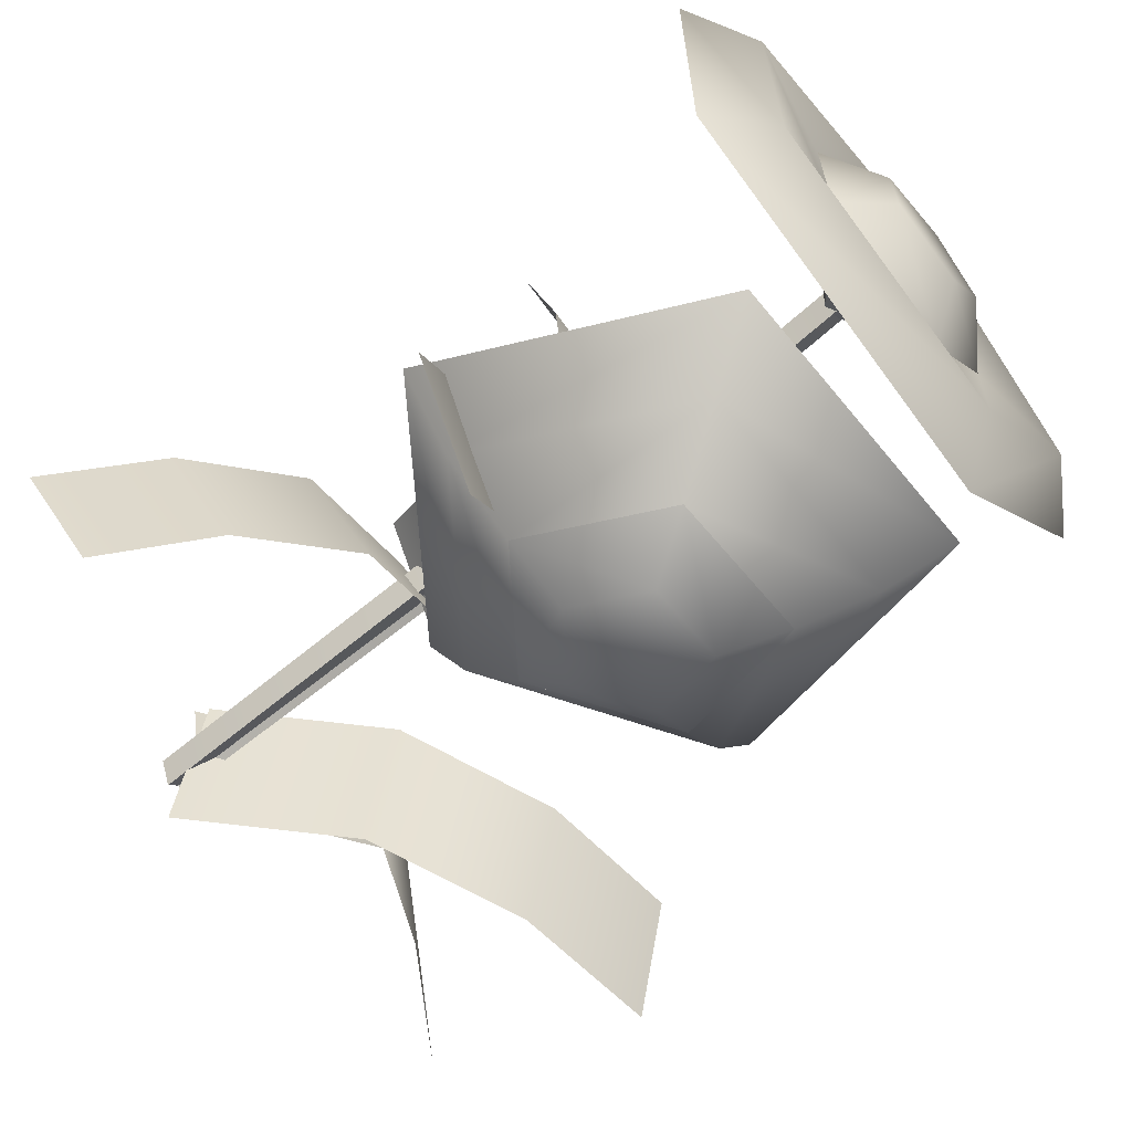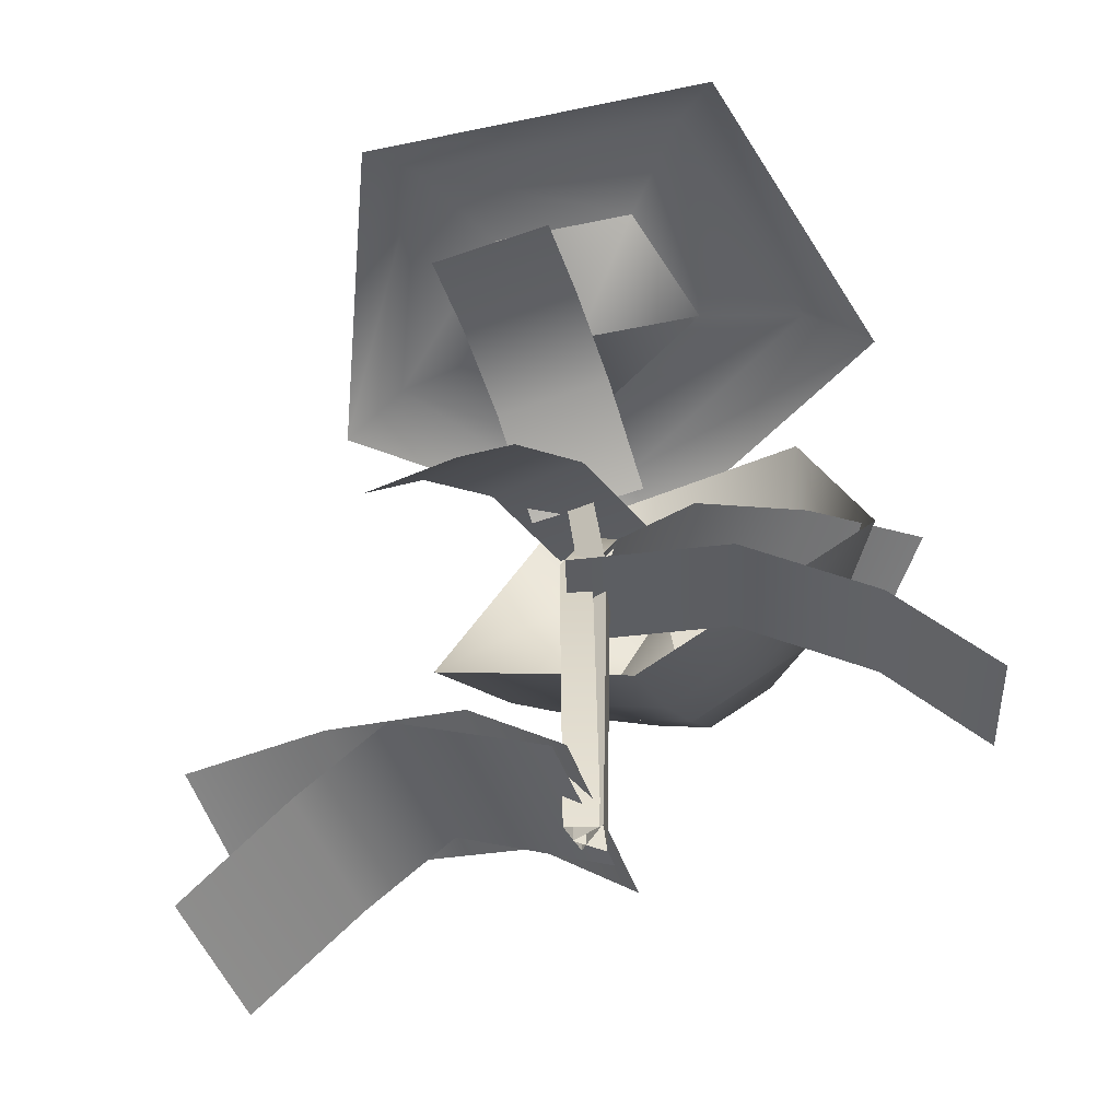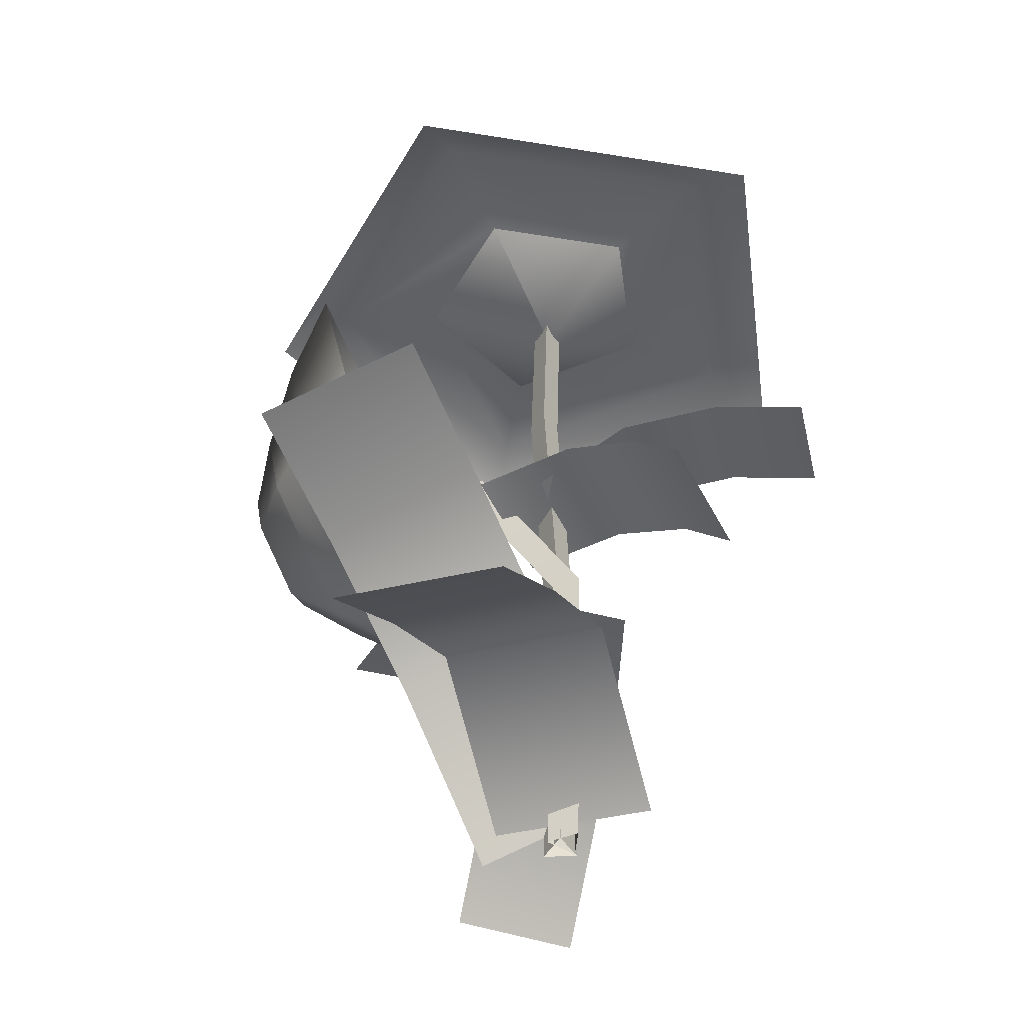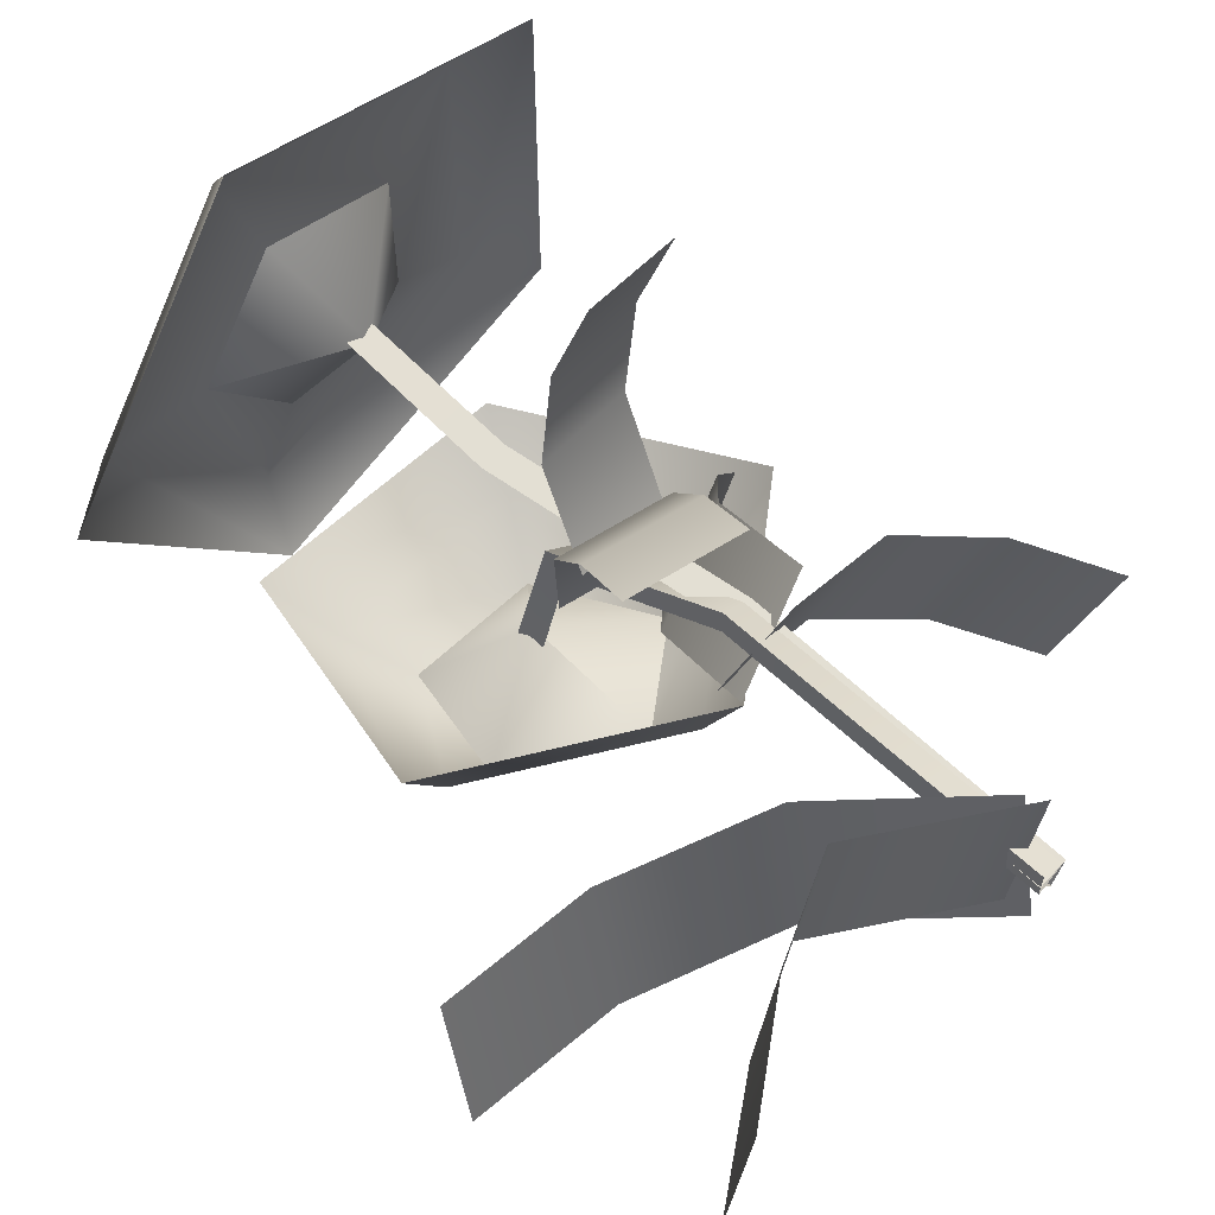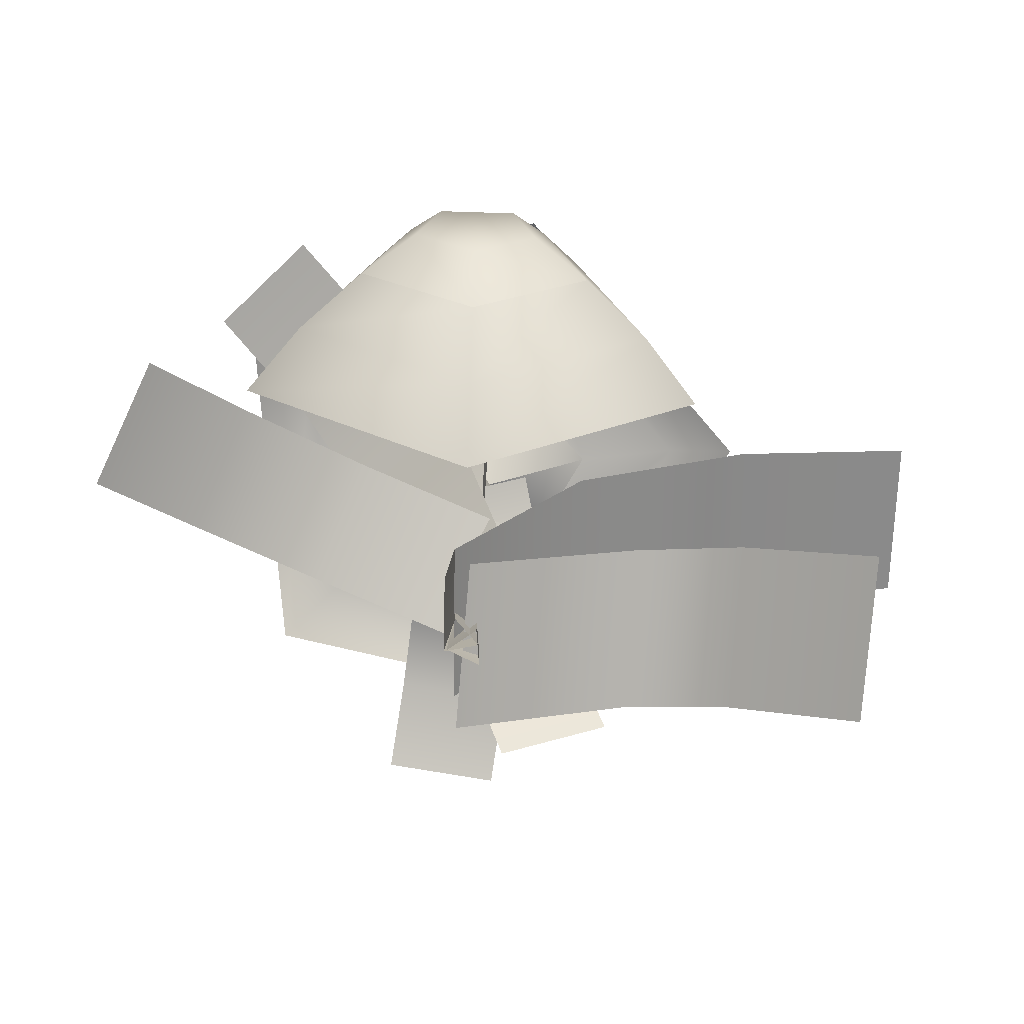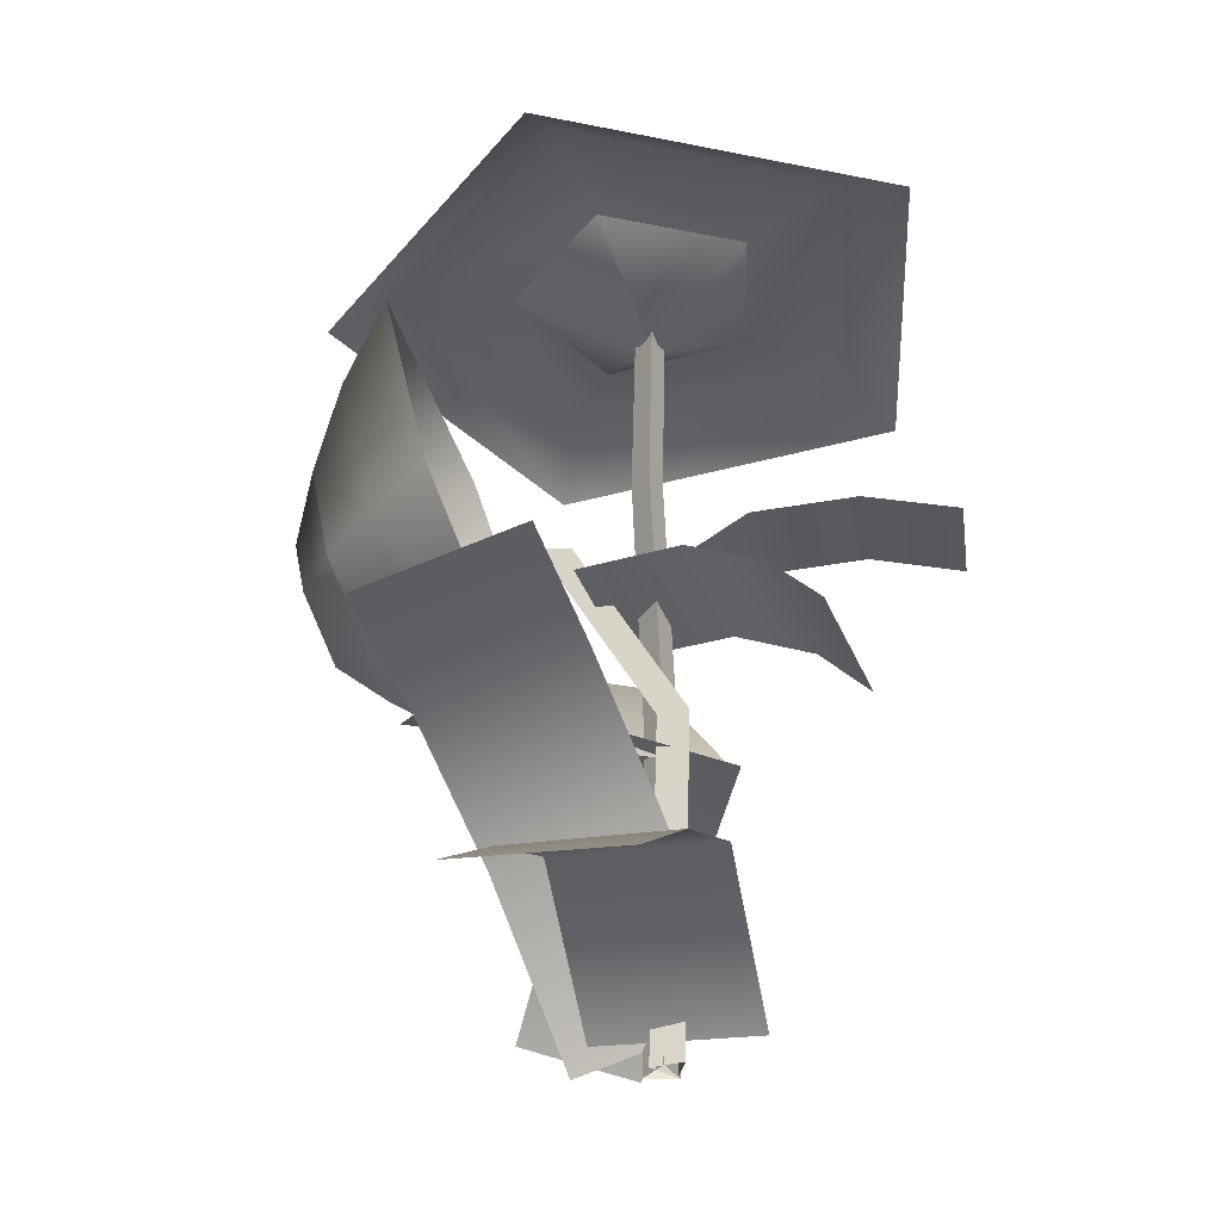
<metadata>
{"format":"obj","ext":"obj","renderer":"f3d","projection":"perspective","resolution":1024,"background":"white","views":[{"elev":-65.9,"azim":-51.7,"up":"+Y"},{"elev":-51.5,"azim":-149.2,"up":"+Z"},{"elev":-47.4,"azim":115.5,"up":"+Z"},{"elev":60.7,"azim":133.0,"up":"+Y"},{"elev":-79.1,"azim":4.9,"up":"+Z"},{"elev":-34.3,"azim":110.6,"up":"+Z"}]}
</metadata>
<code>
v -0.02508 0.01017 -1.732e-05
v -0.01129 -0.02046 -1.732e-05
v -0.02058 -0.01981 0.36
v -0.03379 0.009517 0.36
v 0.008342 0.006797 -1.732e-05
v -0.001786 0.00629 0.36
v -0.0009716 0.008996 0.6303
v 0.01177 -0.01929 0.6303
v -0.001376 -0.01897 0.8294
v -0.01382 0.008671 0.8294
v 0.0299 0.005883 0.6303
v 0.01634 0.00563 0.8294
v 0.2747 0.03835 0.2655
v 0.2882 -0.1162 0.2203
v 0.453 -0.1031 0.2347
v 0.437 0.0515 0.2786
v 0.1058 0.0399 0.1983
v 0.1206 -0.1147 0.1537
v -0.02207 0.06853 0.05061
v -0.005996 -0.0861 0.006699
v -0.1049 0.1876 0.5659
v 0.01283 0.2127 0.5551
v -0.01039 0.306 0.533
v -0.1278 0.2793 0.5435
v -0.08171 0.08242 0.5575
v 0.03585 0.1083 0.5469
v -0.06523 -0.01496 0.4941
v 0.05216 0.01176 0.4836
v -0.08564 -0.2375 0.5088
v -0.1868 -0.1539 0.5317
v -0.2701 -0.2638 0.5517
v -0.1678 -0.3457 0.5276
v -0.009195 -0.1228 0.4434
v -0.1109 -0.04001 0.4669
v 0.03239 -0.03193 0.3112
v -0.06991 0.04997 0.3353
v -0.1086 0.06819 0.8819
v 0.04147 0.1169 0.8819
v 0.07495 0.2306 0.8971
v -0.2087 0.1384 0.8971
v -0.1086 -0.08959 0.8819
v -0.2087 -0.1598 0.8971
v 0.04147 -0.1383 0.8819
v 0.07495 -0.252 0.8971
v 0.1342 -0.0107 0.8819
v 0.2502 -0.0107 0.8971
v 0.09614 0.3033 0.85
v -0.273 0.1834 0.85
v -0.273 -0.2048 0.85
v 0.09614 -0.3247 0.85
v 0.3243 -0.0107 0.85
v -1.457e-17 -4.887e-11 0.8032
v -0.05791 -0.05277 0.9238
v 0.02212 -0.07878 0.9238
v 0.07158 -0.0107 0.9238
v 0.02212 0.05738 0.9238
v -0.05791 0.03137 0.9238
v -0.1086 -0.08959 0.8819
v -0.1086 0.06819 0.8819
v 0.04147 0.1169 0.8819
v 0.1342 -0.0107 0.8819
v 0.04147 -0.1383 0.8819
v 0.007194 0.02609 -1.732e-05
v -0.02163 0.008843 -1.732e-05
v -0.02207 0.01815 0.36
v 0.00554 0.03467 0.36
v 0.007717 -0.007499 -1.732e-05
v 0.006041 0.002503 0.36
v 0.01839 -0.08003 0.5641
v -0.008875 -0.09048 0.5536
v 0.009829 -0.2481 0.5747
v 0.03717 -0.2439 0.5871
v 0.01732 -0.09778 0.5387
v 0.03442 -0.2466 0.557
v 0.2459 0.1124 0.08544
v 0.271 -0.04721 0.08793
v 0.3928 -0.04399 0.0101
v 0.365 0.1151 0.006778
v 0.1412 0.1155 0.1287
v 0.1676 -0.04385 0.1316
v -0.02153 0.09358 0.02656
v 0.006235 -0.06553 0.02988
v -0.01551 0.1551 0.4055
v 0.09957 0.1428 0.4404
v 0.1268 0.2034 0.3674
v 0.01133 0.2143 0.3334
v -0.04046 0.06638 0.4619
v 0.07481 0.05481 0.4963
v -0.054 -0.04985 0.4708
v 0.06145 -0.06069 0.5049
v -0.2244 -0.1954 0.2912
v -0.2846 -0.08061 0.2601
v -0.3662 -0.1502 0.1712
v -0.3042 -0.2637 0.203
v -0.1088 -0.1156 0.3506
v -0.1698 -0.001387 0.3191
v 0.03776 -0.03924 0.3372
v -0.02427 0.0743 0.3054
v 0.1066 -0.325 0.6601
v 0.1503 -0.279 0.5156
v 0.2118 -0.2078 0.5082
v 0.1443 -0.2789 0.7311
v -0.05017 -0.3433 0.6601
v -0.09754 -0.3071 0.7311
v -0.1033 -0.3085 0.5156
v -0.1796 -0.2534 0.5082
v 0.02056 -0.2688 0.4264
v 0.01162 -0.1921 0.3704
v 0.2623 -0.1277 0.511
v 0.1745 -0.2203 0.8011
v -0.1404 -0.257 0.8011
v -0.2471 -0.1871 0.511
v 0.001721 -0.1071 0.3316
v 0.02664 -0.2285 0.5769
v -0.01052 -0.3655 0.5999
v -0.03886 -0.3469 0.5229
v 0.0272 -0.3257 0.4753
v 0.09637 -0.3311 0.5229
v 0.07306 -0.3557 0.5999
v -0.05017 -0.3433 0.6601
v 0.1066 -0.325 0.6601
v 0.1503 -0.279 0.5156
v 0.02056 -0.2688 0.4264
v -0.1033 -0.3085 0.5156
g stem_bloom stem_bloom daisy_bloom daisy
f 1 2 3 4
f 2 5 6 3
f 5 1 4 6
f 7 8 9 10
f 8 11 12 9
f 11 7 10 12
f 4 3 8 7
f 3 6 11 8
f 6 4 7 11
g leaf1_bloom stem_bloom daisy_bloom daisy
f 13 14 15 16
f 17 18 14 13
f 19 20 18 17
g leaf2_bloom stem_bloom daisy_bloom daisy
f 21 22 23 24
f 25 26 22 21
f 27 28 26 25
g leaf3_bloom stem_bloom daisy_bloom daisy
f 29 30 31 32
f 33 34 30 29
f 35 36 34 33
g desat_petals_bloom head_bloom daisy_bloom daisy
f 37 38 39 40
f 41 37 40 42
f 43 41 42 44
f 45 43 44 46
f 38 45 46 39
f 40 39 47 48
f 42 40 48 49
f 44 42 49 50
f 46 44 50 51
f 39 46 51 47
g bulb_bloom head_bloom daisy_bloom daisy
f 52 37 38
f 52 41 37
f 52 43 41
f 52 45 43
f 52 38 45
g top_bloom head_bloom daisy_bloom daisy
f 53 54 55 56 57
f 58 53 57 59
f 59 57 56 60
f 60 56 55 61
f 61 55 54 62
f 62 54 53 58
g stem_wilt stem_wilt daisy_wilt daisy
f 63 64 65 66
f 64 67 68 65
f 67 63 66 68
f 69 70 71 72
f 70 73 74 71
f 73 69 72 74
f 66 65 70 69
f 65 68 73 70
f 68 66 69 73
g leaf1_wilt stem_wilt daisy_wilt daisy
f 75 76 77 78
f 79 80 76 75
f 81 82 80 79
g leaf2_wilt stem_wilt daisy_wilt daisy
f 83 84 85 86
f 87 88 84 83
f 89 90 88 87
g leaf3_wilt stem_wilt daisy_wilt daisy
f 91 92 93 94
f 95 96 92 91
f 97 98 96 95
g desat_petals_wilt head_wilt daisy_wilt daisy
f 99 100 101 102
f 103 99 102 104
f 105 103 104 106
f 107 105 106 108
f 100 107 108 101
f 102 101 109 110
f 104 102 110 111
f 106 104 111 112
f 108 106 112 113
f 101 108 113 109
g bulb_wilt head_wilt daisy_wilt daisy
f 114 99 100
f 114 103 99
f 114 105 103
f 114 107 105
f 114 100 107
g top_wilt head_wilt daisy_wilt daisy
f 115 116 117 118 119
f 120 115 119 121
f 121 119 118 122
f 122 118 117 123
f 123 117 116 124
f 124 116 115 120

</code>
